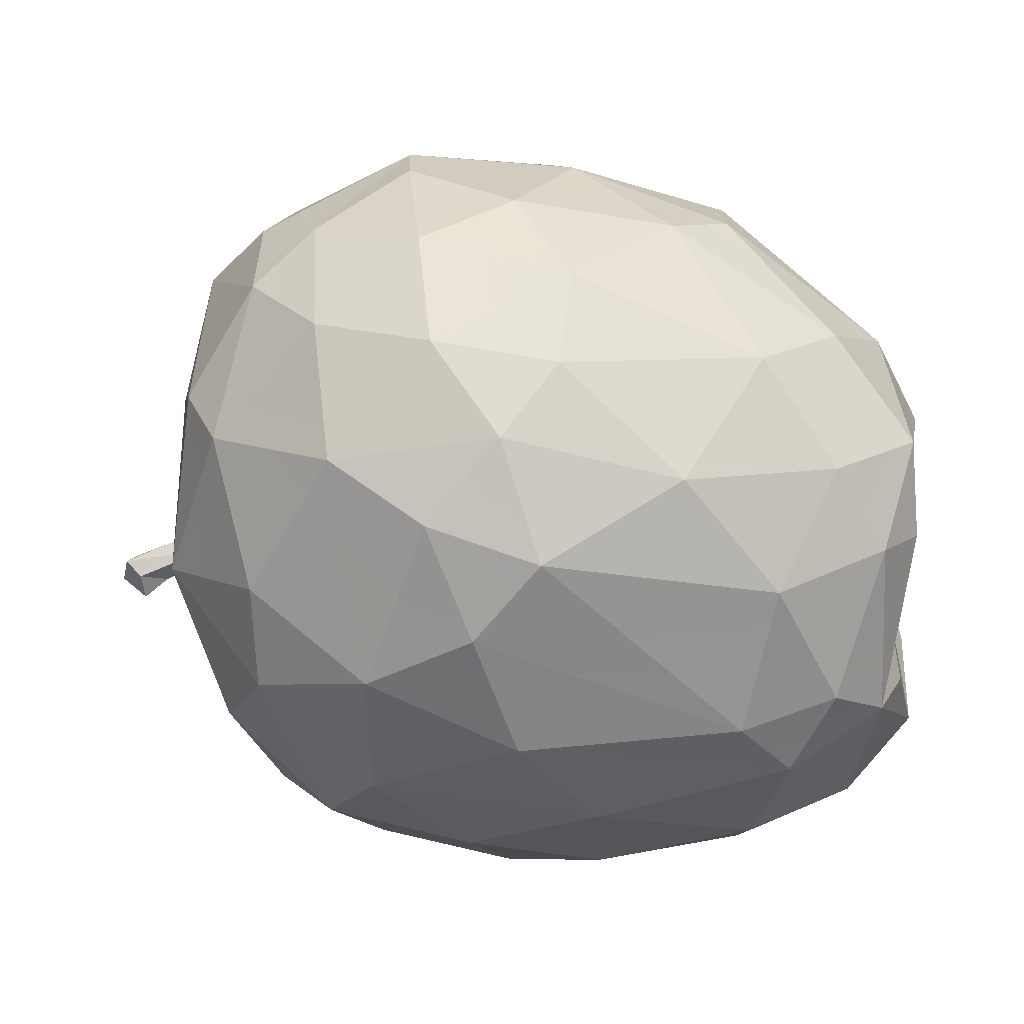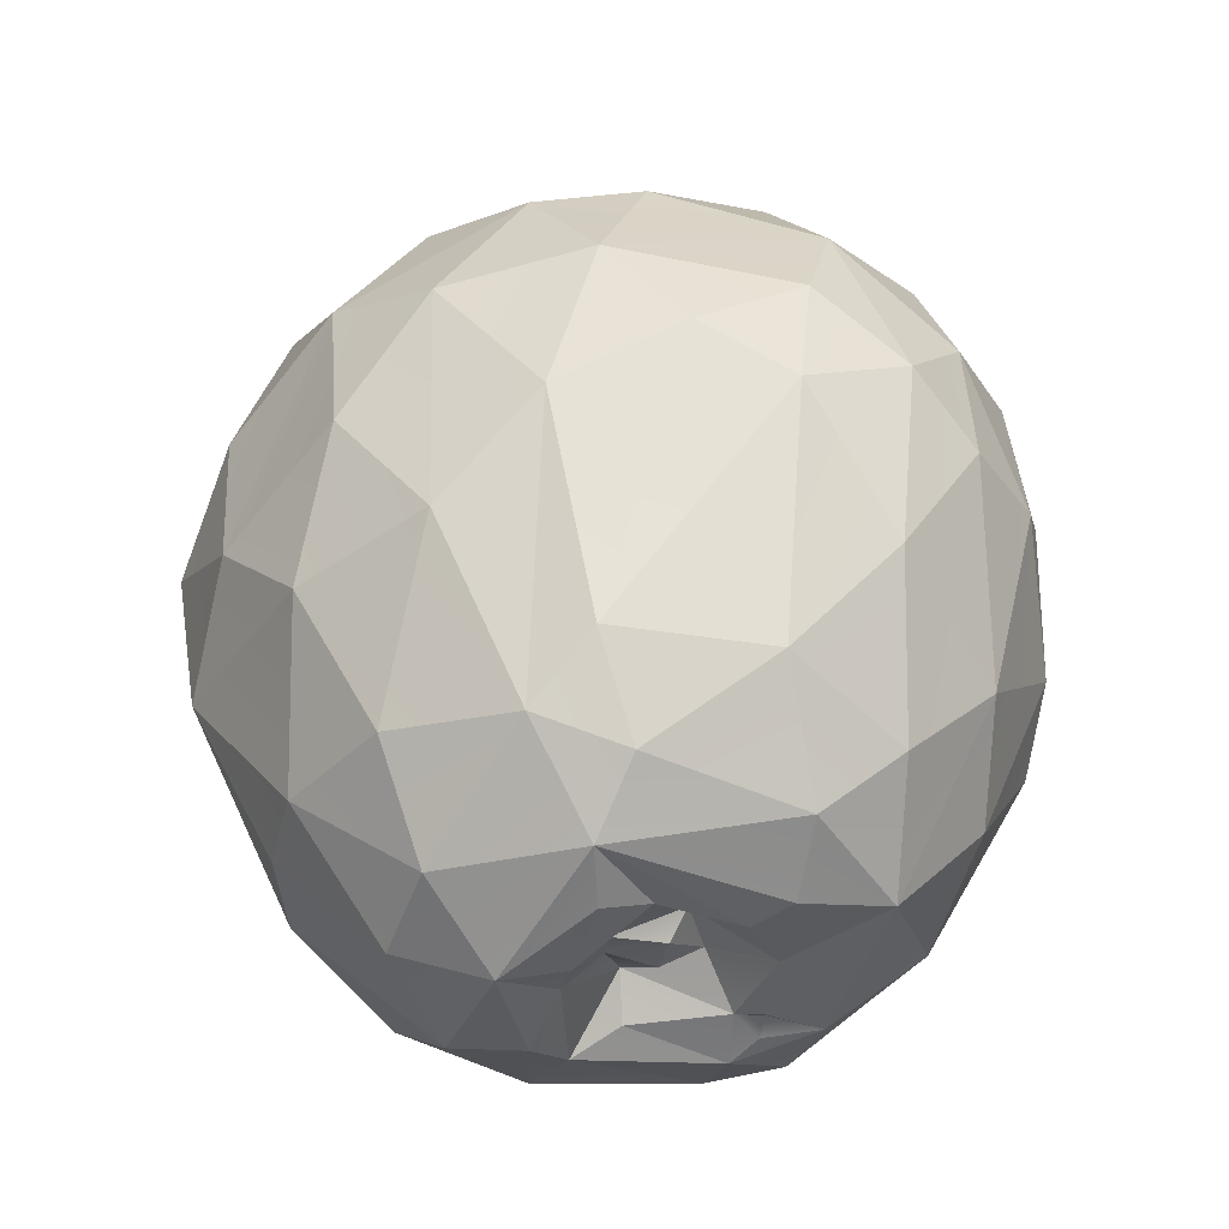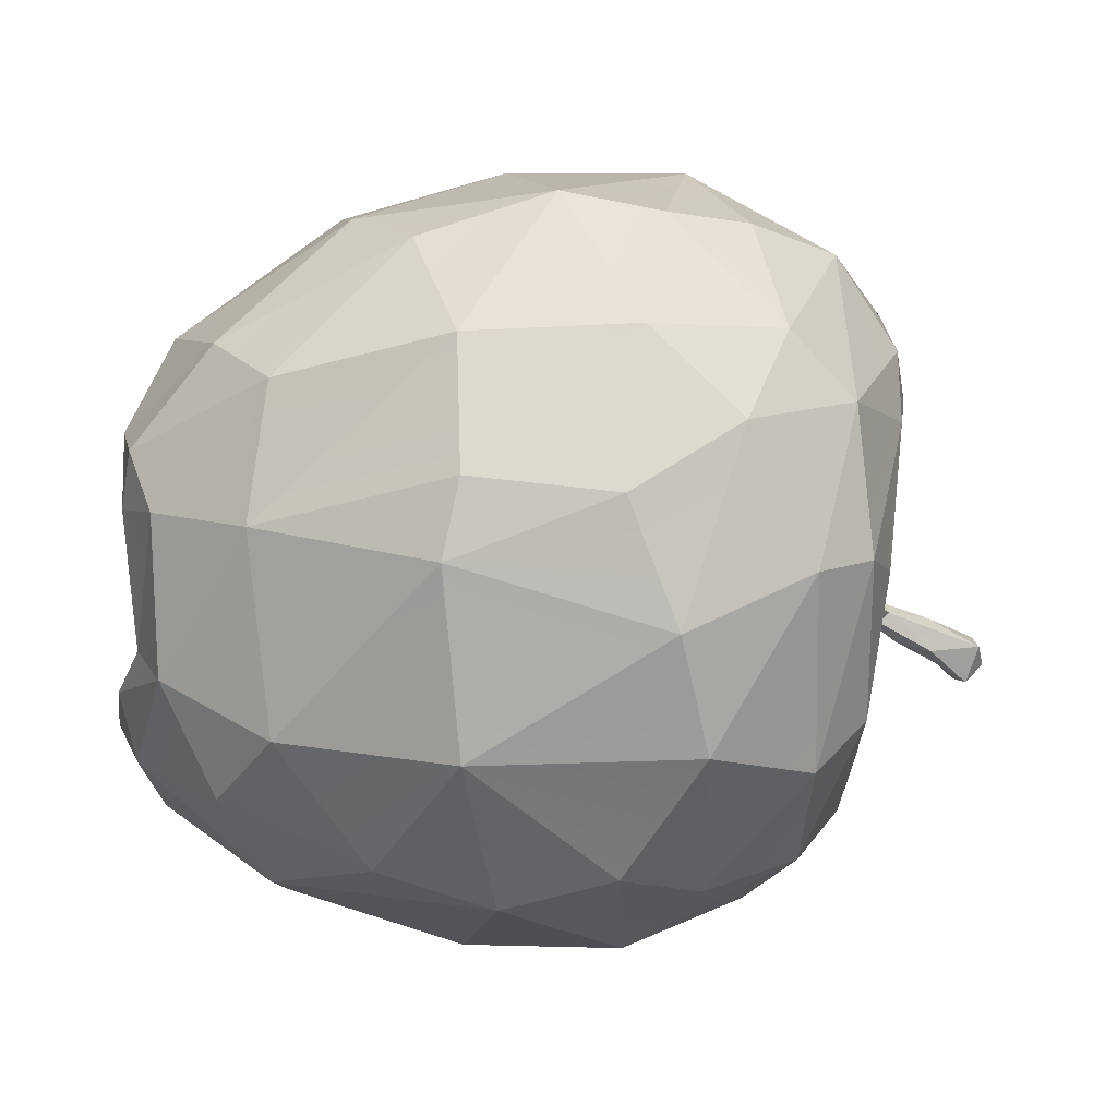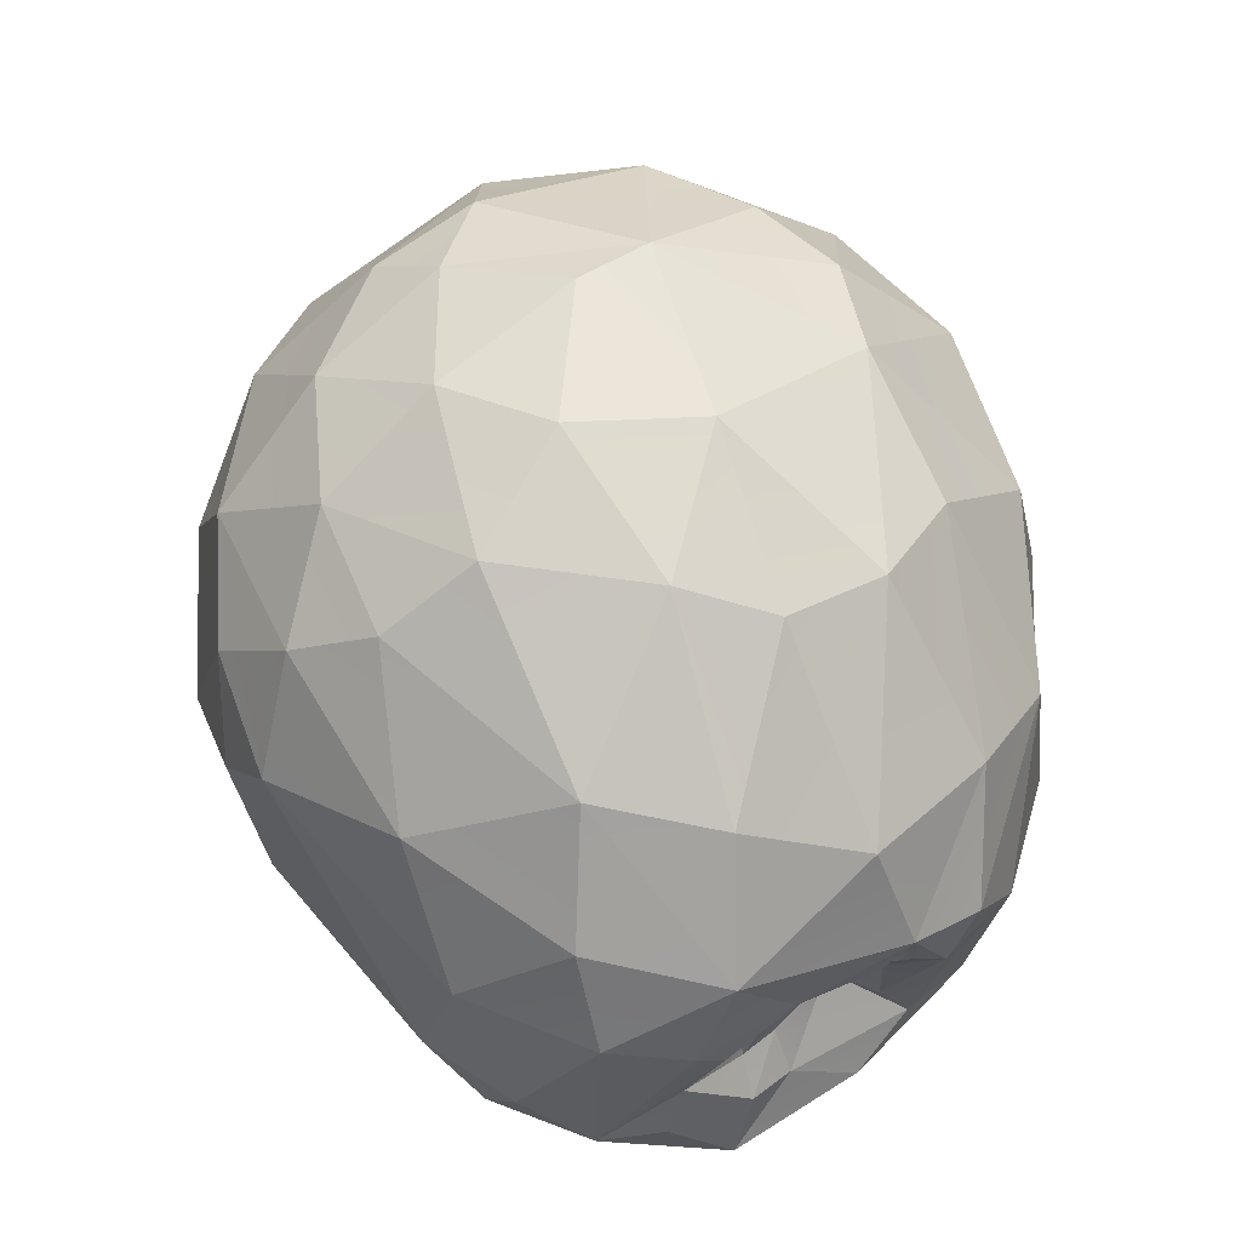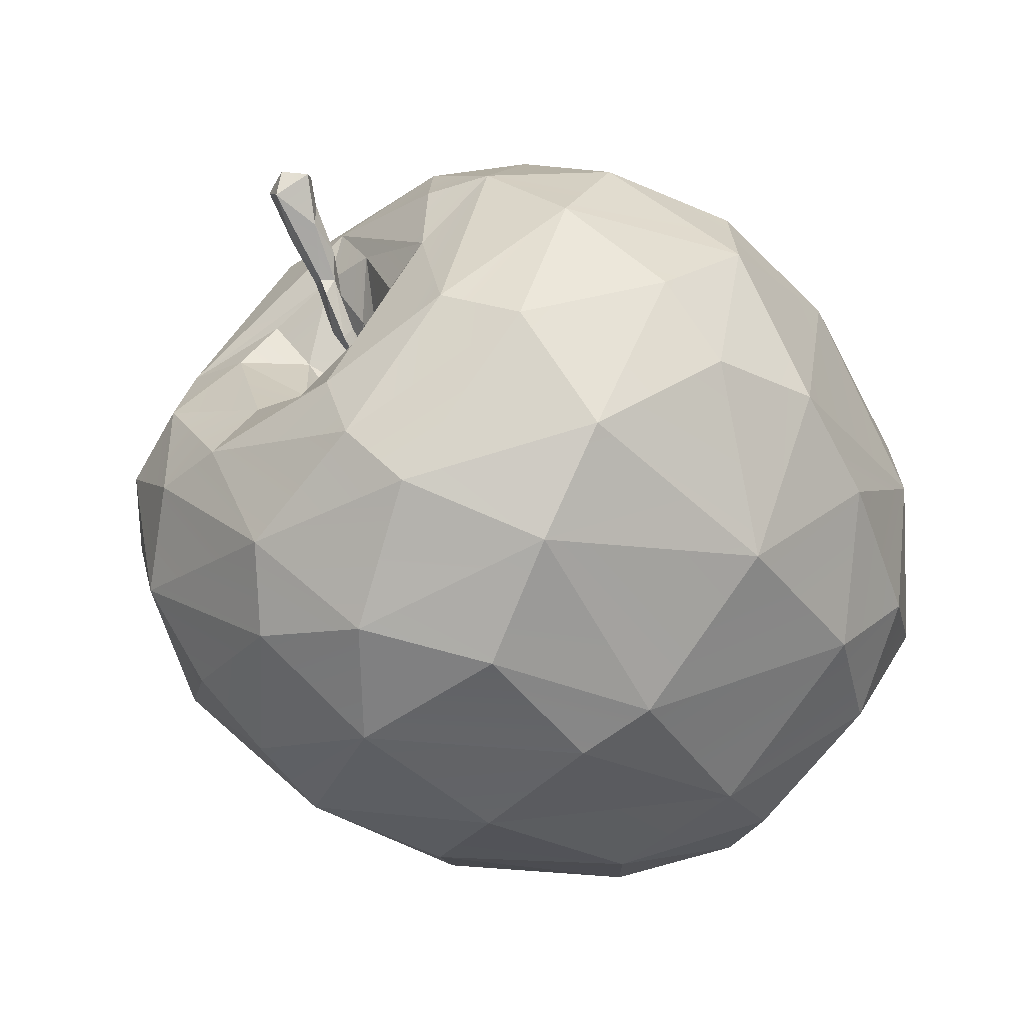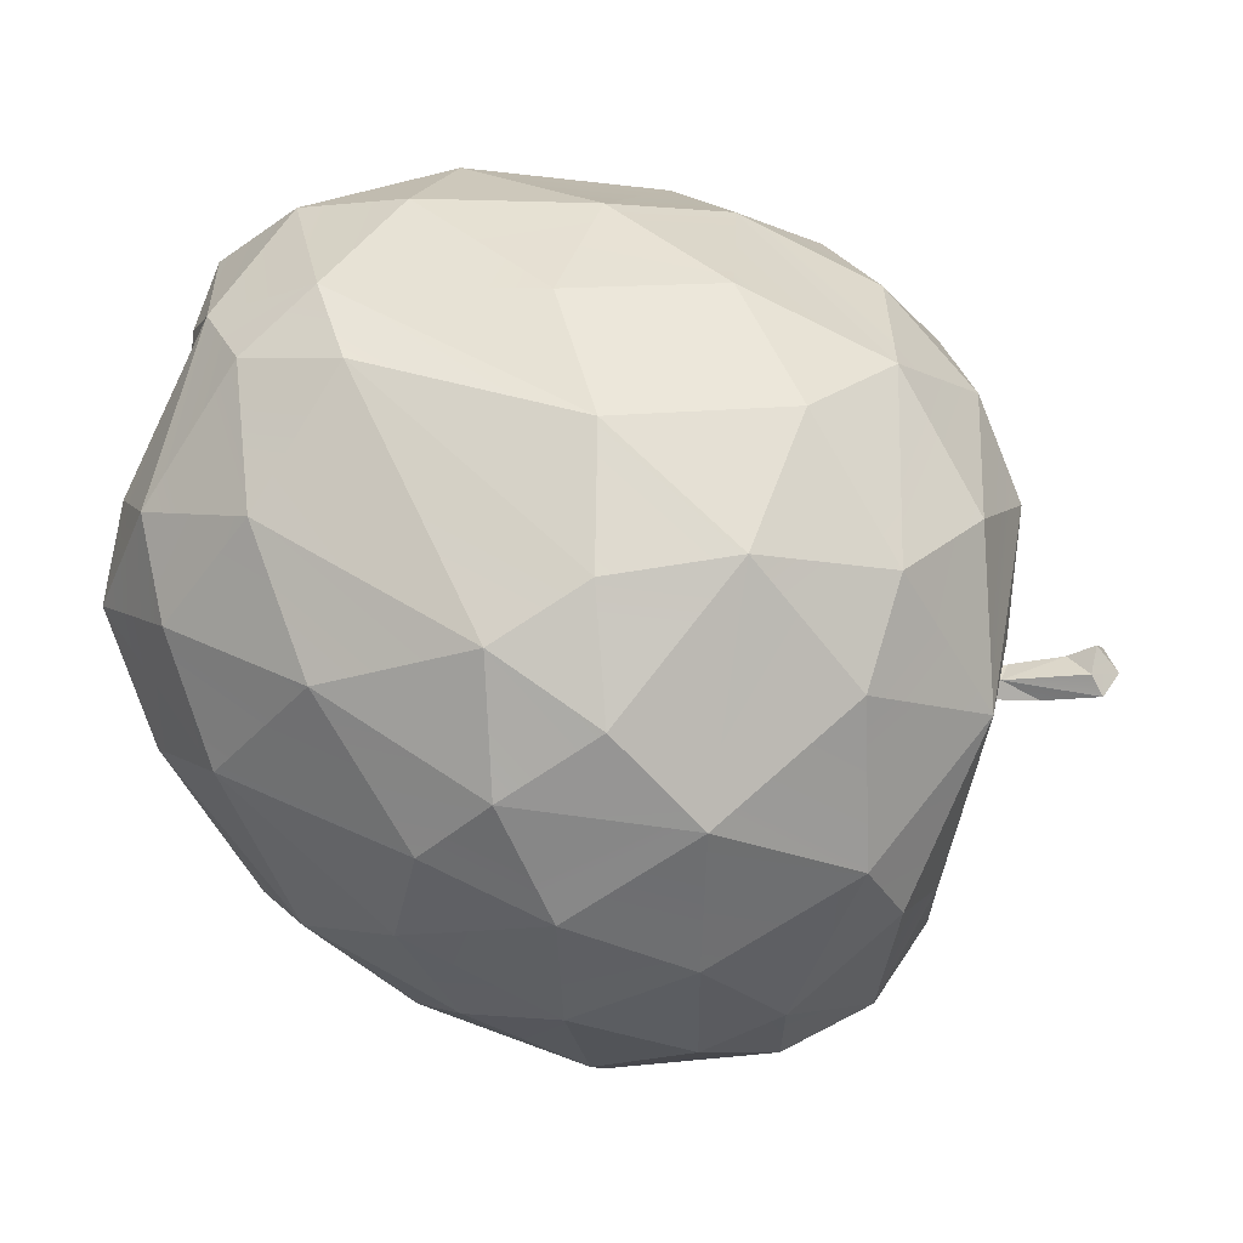
<metadata>
{"format":"obj","ext":"obj","renderer":"f3d","projection":"perspective","resolution":1024,"background":"white","views":[{"elev":28.3,"azim":-174.5,"up":"+Z"},{"elev":52.4,"azim":-98.8,"up":"+Y"},{"elev":-6.8,"azim":-6.7,"up":"+Z"},{"elev":61.1,"azim":-118.1,"up":"+Z"},{"elev":-67.5,"azim":135.4,"up":"+Y"},{"elev":75.8,"azim":19.5,"up":"+Y"}]}
</metadata>
<code>
o objapple
v -0.01118 -0.078 0.3559
v 0.09151 -0.08718 -0.3429
v -0.03903 0.02691 -0.3421
v 0.1765 0.2499 0.2021
v 0.09248 0.1934 0.2941
v 0.08671 0.2951 0.1663
v 0.04298 0.3205 0.06791
v -0.01488 0.3081 0.1399
v 0.1421 0.279 -0.1169
v 0.03436 0.02635 0.3614
v 0.1152 0.08683 0.3457
v 0.09578 0.01684 -0.3433
v 0.01857 -0.2256 0.3026
v 0.07594 -0.3487 0.1631
v 0.05686 0.2377 -0.2046
v 0.02497 0.2592 0.236
v -0.02092 0.2025 0.2829
v -0.1092 0.01261 0.3365
v -0.02465 0.1223 0.3319
v -0.1534 -0.1428 0.2927
v -0.02756 -0.1804 -0.309
v -0.1331 -0.1715 -0.276
v 0.1073 -0.2541 0.2796
v -0.0676 -0.2912 -0.1924
v -0.1586 -0.05276 0.3146
v 0.02883 0.1271 -0.3024
v -0.0638 0.191 -0.2502
v 0.003931 0.3118 -0.04808
v -0.06527 0.2701 -0.1436
v 0.3542 -0.0347 -0.06456
v -0.2195 0.253 0.09278
v -0.1957 0.1068 -0.2726
v -0.1986 0.03211 -0.2918
v -0.08839 -0.3427 -0.03341
v 0.1588 0.108 -0.2895
v -0.272 -0.1677 0.1743
v 0.2187 0.03141 0.3286
v 0.2019 0.1473 0.2849
v 0.06992 -0.2272 -0.2841
v -0.1928 0.2731 -0.03986
v -0.2766 0.2334 -0.02492
v -0.3167 0.03412 -0.005063
v -0.3431 -0.04479 0.06566
v -0.3404 0.02718 0.074
v 0.4414 -0.01789 -0.08357
v 0.4231 -0.02509 -0.1011
v 0.3965 -0.02046 -0.08319
v 0.3865 -0.04057 -0.07371
v 0.4326 -0.0397 -0.06908
v 0.4164 -0.004616 -0.09603
v -0.3137 0.1785 0.09937
v -0.1971 0.1315 0.262
v -0.3078 -0.05103 0.2007
v -0.351 -0.06585 0.1116
v 0.2491 -0.03733 0.005615
v 0.2502 -0.0616 -0.01606
v 0.2473 -0.06086 0.000689
v 0.3884 -0.02615 -0.04204
v 0.4192 -0.001074 -0.07026
v 0.2962 -0.07306 -0.02031
v 0.3144 -0.04408 -0.03354
v 0.3253 -0.03074 -0.04213
v 0.3523 -0.02275 -0.04672
v 0.3447 -0.03107 -0.02887
v 0.2008 -0.3125 0.1689
v 0.2936 -0.06153 -0.02889
v 0.2342 -0.04741 0.01235
v 0.247 -0.0393 0.02437
v 0.2334 -0.2438 -0.1949
v 0.2666 -0.05498 -0.03421
v 0.2246 -0.06191 0.02118
v 0.1869 -0.2251 0.2783
v 0.1488 -0.1098 0.3517
v 0.2479 -0.06229 0.02035
v 0.3353 -0.05835 -0.03562
v 0.3463 -0.04666 -0.03909
v 0.2493 -0.07928 -0.00533
v 0.259 -0.07914 0.009191
v 0.264 -0.07277 -0.004993
v 0.2685 -0.05117 -0.003265
v 0.2316 -0.06911 -0.004474
v -0.2629 0.04315 0.2467
v -0.2256 -0.2506 0.1299
v 0.3042 -0.05051 -0.01668
v 0.2995 -0.08066 -0.08774
v 0.3094 -0.08379 -0.1424
v 0.2017 -0.05928 0.006919
v 0.2986 -0.14 -0.05171
v 0.2956 0.1671 0.1764
v 0.3039 -0.05594 -0.01133
v 0.2193 -0.3323 -0.0354
v 0.1314 -0.3138 -0.1866
v 0.2754 -0.2877 -0.01997
v 0.2865 -0.2066 -0.1478
v 0.3005 -0.0246 -0.2196
v 0.3321 0.09993 0.1839
v 0.2515 0.25 0.0682
v -0.07407 -0.3504 0.03606
v 0.193 0.2119 -0.1941
v 0.2155 5.9e-05 -0.2995
v -0.3351 -0.04377 -0.1792
v -0.3529 -0.03334 -0.1172
v 0.1565 -0.3597 0.08403
v -0.2071 0.1957 -0.2016
v -0.3386 0.08002 0.1596
v -0.2426 -0.2573 0.004111
v -0.2641 -0.1335 -0.2154
v 0.2186 -0.07197 -0.01204
v 0.2733 0.06419 0.2826
v 0.1467 -0.185 -0.2932
v 0.244 -0.1135 -0.2655
v 0.2841 -0.02127 -0.02925
v 0.3055 -0.2203 -0.02086
v 0.3017 -0.161 0.02432
v 0.3419 0.0826 -0.05241
v 0.2904 -0.01479 0.04127
v 0.3477 0.1469 0.02573
v 0.3544 0.02216 0.1422
v 0.3304 -0.1573 0.1832
v 0.3269 -0.1835 0.1149
v 0.2853 -0.09444 0.04244
v 0.3399 -0.01382 0.08737
v 0.2619 -0.293 0.1123
v 0.2723 -0.1722 0.2655
v 0.2584 0.1106 -0.2281
v 0.2339 -0.05546 0.02977
v -0.3118 0.06488 -0.2148
v -0.2987 0.1461 -0.1824
v -0.3462 0.1157 0.08138
v 0.3196 0.08084 -0.1613
v -0.3097 0.02182 -0.05309
v -0.2969 0.05057 0.01224
v -0.3251 -0.06392 -0.04177
v -0.3349 -0.088 -0.08484
v -0.3145 -0.1542 -0.115
v -0.3228 -0.1781 0.02528
v -0.2964 -0.0116 0.02605
v -0.2152 -0.03715 -0.2852
v -0.3438 -0.1302 0.08578
v 0.325 -0.00463 -0.1634
v -0.2907 -0.03497 -0.03848
v 0.2654 -0.09846 -0.03137
v 0.2652 -0.1088 0.01298
v -0.3569 0.08164 -0.1395
v -0.3409 0.1353 -0.06199
v -0.3309 0.1158 -0.01973
v -0.3453 0.08943 0.0479
v 0.2502 -0.0527 0.03956
v -0.3166 0.05476 -0.05124
v -0.3465 -0.07411 0.06171
v -0.3399 -0.05187 0.06654
v -0.3465 -0.0741 0.06171
v -0.3399 -0.05184 0.06654
v -0.3348 0.01983 -0.08968
v -0.3083 -0.01262 -0.01156
v 0.232 -0.04468 0.03048
v -0.1055 -0.2245 0.2588
v 0.1396 0.3095 0.0124
v -0.133 0.2463 0.1965
v 0.1405 -0.04353 0.3604
v -0.2663 0.1732 0.1765
v 0.4344 -0.008294 -0.05736
v 0.2459 -0.05163 0.03101
v 0.3369 -0.04529 -0.04804
v 0.05552 -0.3767 0.0203
v 0.2472 0.2561 -0.02792
v 0.3272 0.03289 -0.02234
v 0.3388 -0.06069 0.234
v -0.3432 0.05874 -0.08251
v 0.3324 0.02129 0.04681
v 0.3172 -0.142 0.06842
v -0.2385 0.2433 -0.09742
v -0.3337 -0.05398 0.04326
v -0.35 -0.1011 0.03797
v -0.3216 0.1878 -0.06184
v 0.3219 0.006978 -0.07225
v 0.2246 -0.03343 0.0206
v 0.1011 -0.3604 -0.0903
v 0.2376 -0.06944 0.02108
v -0.2197 -0.2178 -0.17
v 0.3592 -0.06233 0.1559
v -0.3465 -0.07412 0.06171
v 0.2927 0.1846 -0.1075
v 0.2216 -0.07429 0.01797
v -0.07491 -0.322 0.1581
v 0.2792 -0.02682 0.3006
f 8 6 7
f 37 11 160
f 3 12 2
f 34 106 180
f 54 53 105
f 79 78 77
f 179 126 184
f 117 97 89
f 96 109 168
f 168 119 181
f 96 118 117
f 119 120 181
f 104 32 128
f 172 128 175
f 132 137 44
f 41 175 51
f 138 127 33
f 102 134 154
f 16 6 8
f 26 27 15
f 40 28 172
f 159 161 52
f 49 162 58
f 71 156 67
f 88 85 142
f 96 89 109
f 91 103 178
f 166 117 183
f 136 174 134
f 175 146 147
f 127 101 144
f 143 184 121
f 69 92 110
f 6 4 158
f 83 157 36
f 83 136 106
f 85 88 86
f 117 115 130
f 175 144 145
f 2 21 3
f 29 28 9
f 185 14 13
f 24 92 178
f 61 62 164
f 159 17 16
f 18 82 25
f 26 35 12
f 12 3 26
f 22 107 138
f 40 7 28
f 29 172 28
f 59 47 63
f 159 8 31
f 31 8 40
f 53 20 25
f 53 36 20
f 34 180 24
f 47 50 46
f 48 46 49
f 156 163 68
f 13 23 73
f 162 59 63
f 59 45 50
f 76 58 64
f 72 124 73
f 76 64 90
f 77 66 60
f 81 184 67
f 53 25 82
f 60 164 75
f 60 66 164
f 123 119 124
f 108 112 87
f 92 69 91
f 89 96 117
f 117 166 97
f 2 111 110
f 2 12 100
f 53 82 105
f 107 101 138
f 183 117 130
f 110 111 69
f 94 113 93
f 93 69 94
f 113 94 86
f 113 88 114
f 113 120 93
f 117 118 115
f 181 171 122
f 124 65 123
f 56 80 66
f 100 95 111
f 135 101 107
f 44 173 43
f 130 115 140
f 149 42 132
f 142 108 143
f 121 184 148
f 176 115 167
f 144 154 169
f 70 176 112
f 147 44 129
f 131 42 149
f 174 182 152
f 54 150 182
f 151 54 43
f 173 151 153
f 141 154 134
f 137 155 141
f 73 1 13
f 38 5 11
f 4 5 38
f 28 158 9
f 1 10 18
f 35 100 12
f 185 13 157
f 19 11 5
f 19 5 17
f 22 24 180
f 29 27 104
f 107 22 180
f 159 52 17
f 32 3 33
f 3 32 27
f 37 160 73
f 34 98 106
f 106 98 185
f 56 77 81
f 75 90 60
f 163 74 68
f 78 74 179
f 76 164 48
f 143 88 142
f 73 124 186
f 91 93 123
f 97 4 89
f 178 103 165
f 99 166 183
f 183 125 99
f 103 123 65
f 186 168 109
f 168 186 124
f 118 167 115
f 167 118 170
f 168 118 96
f 129 105 51
f 155 42 131
f 180 135 107
f 174 133 134
f 121 122 171
f 175 129 51
f 138 101 127
f 115 176 86
f 45 162 49
f 179 163 126
f 106 136 135
f 84 80 90
f 148 116 121
f 175 145 146
f 132 44 147
f 174 173 133
f 148 184 126
f 178 34 24
f 97 158 4
f 99 26 15
f 18 19 52
f 64 62 84
f 100 125 95
f 36 139 83
f 86 94 95
f 2 110 39
f 172 29 104
f 151 152 150 54
f 113 86 88
f 123 93 120
f 122 118 181
f 54 182 174
f 139 174 136
f 144 175 128
f 126 156 148
f 13 1 20
f 16 5 4
f 160 11 10
f 98 165 14
f 103 14 165
f 8 159 16
f 47 46 48
f 48 49 76
f 79 77 60
f 50 45 46
f 52 161 105
f 36 54 139
f 77 179 81
f 184 81 179
f 67 56 81
f 68 55 67
f 62 63 30
f 63 58 162
f 63 62 64
f 85 70 142
f 72 73 23
f 164 76 75
f 55 68 57
f 70 112 108
f 143 114 88
f 32 104 27
f 177 112 167
f 171 181 120
f 84 66 80
f 108 87 184
f 160 10 1 73
f 43 173 153
f 156 177 148
f 21 24 22
f 158 7 6
f 18 25 1
f 26 3 27
f 59 50 47
f 77 56 66
f 62 30 164
f 114 171 120 113
f 37 73 186
f 109 37 186
f 114 143 121
f 121 116 122
f 130 140 95
f 86 176 85
f 131 169 154
f 164 66 61
f 67 55 56
f 22 138 21
f 185 157 83
f 36 157 20
f 136 83 139
f 180 106 135
f 158 166 9
f 159 31 161
f 102 135 134
f 132 147 146
f 15 29 9
f 13 14 23
f 24 21 39
f 92 24 39
f 10 19 18
f 4 6 16
f 7 40 8
f 47 30 63
f 109 38 37
f 41 31 40
f 49 46 45
f 161 51 105
f 82 52 105
f 54 36 53
f 55 80 56
f 156 126 163
f 55 57 80
f 30 47 48
f 30 48 164
f 49 58 76
f 162 45 59
f 57 78 79
f 74 78 57
f 23 14 65
f 65 72 23
f 60 90 80
f 67 156 68
f 71 67 184
f 179 77 78
f 179 74 163
f 64 84 90
f 90 75 76
f 69 111 94
f 4 38 89
f 92 91 178
f 93 91 69
f 97 166 158
f 99 9 166
f 111 95 94
f 165 98 34
f 99 125 35
f 100 111 2
f 102 101 135
f 40 172 41
f 119 168 124
f 169 146 145
f 145 144 169
f 152 151 173 174
f 32 33 127
f 128 32 127
f 172 104 128
f 31 51 161
f 31 41 51
f 183 130 125
f 184 87 71
f 132 42 137
f 133 141 134
f 134 135 136
f 173 44 137
f 146 169 149
f 149 132 146
f 95 140 86
f 141 155 131
f 70 85 176
f 144 128 127
f 149 169 131
f 116 148 177
f 87 177 71
f 154 141 131
f 184 143 108
f 37 38 11
f 5 16 17
f 20 157 13
f 28 7 158
f 185 98 14
f 99 15 9
f 11 19 10
f 25 20 1
f 29 15 27
f 83 106 185
f 44 54 105
f 54 44 43
f 124 72 65
f 71 177 156
f 108 142 70
f 74 57 68
f 57 79 60
f 80 57 60
f 177 87 112
f 38 109 89
f 103 91 123
f 103 65 14
f 170 116 167
f 167 116 177
f 120 119 123
f 122 116 170
f 118 122 170
f 168 181 118
f 125 130 95
f 175 41 172
f 105 129 44
f 155 137 42
f 141 173 137
f 173 141 133
f 114 121 171
f 129 175 147
f 115 86 140
f 101 102 144
f 154 144 102
f 110 92 39
f 176 167 112
f 34 178 165
f 138 3 21
f 138 33 3
f 26 99 35
f 52 19 17
f 84 62 61
f 125 100 35
f 84 61 66
f 63 64 58
f 18 52 82
f 2 39 21
f 139 54 174

</code>
